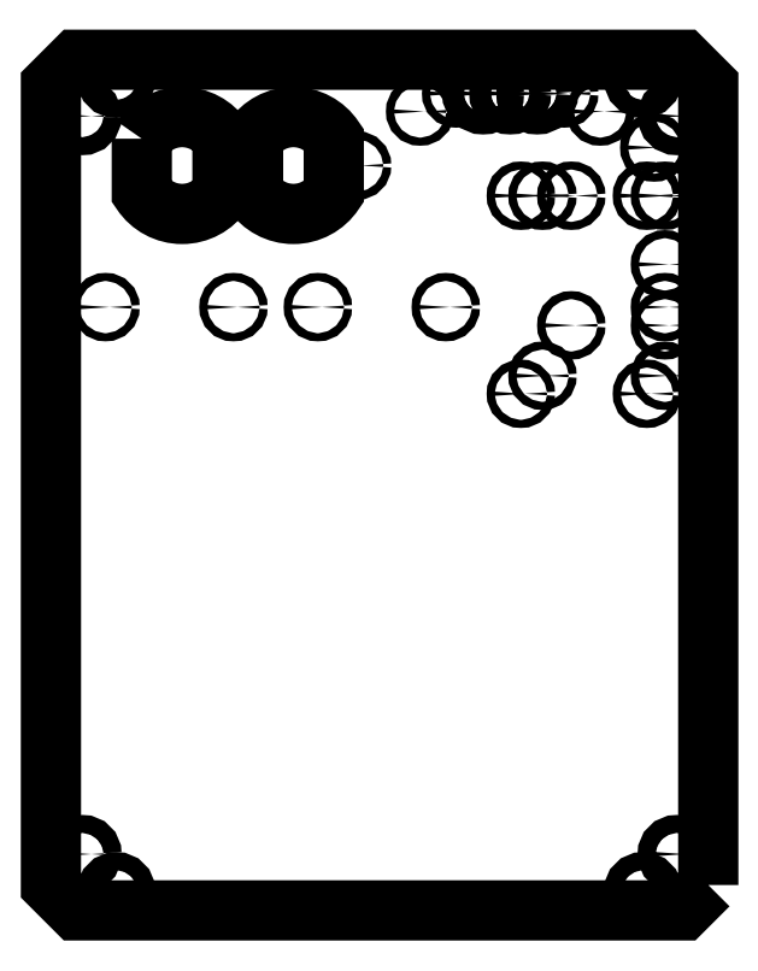
<metadata>
{"format":"dxf","ext":"dxf","renderer":"ezdxf+matplotlib","layout":"modelspace","background":"white","min_lineweight":24,"dpi":150}
</metadata>
<code>
0
SECTION
2
ENTITIES
0
LWPOLYLINE
8
0
90
8
70
1
43
0
10
149.4
20
-217.1
10
140.5
20
-226.1
10
-73.42
20
-226.1
10
-82.37
20
-217.1
10
-82.37
20
65.02
10
-73.42
20
73.97
10
140.5
20
73.97
10
149.4
20
65.02
0
LWPOLYLINE
8
0
90
4
70
1
43
0
10
-50.33
20
46.12
42
-0.536
10
-21.89
20
46.12
10
-21.89
20
27.2
42
-0.536
10
-50.33
20
27.2
0
LWPOLYLINE
8
0
90
4
70
1
43
0
10
-11.09
20
46.12
42
-0.536
10
17.36
20
46.12
10
17.36
20
27.2
42
-0.536
10
-11.09
20
27.2
0
CIRCLE
8
0
10
-63.12
20
-13.29
30
-1.188e-06
40
1.422
0
CIRCLE
8
0
10
56.86
20
-13.29
30
-1.188e-06
40
1.422
0
CIRCLE
8
0
10
-18.01
20
-13.29
30
-1.188e-06
40
1.422
0
CIRCLE
8
0
10
11.75
20
-13.29
30
-1.188e-06
40
1.422
0
CIRCLE
8
0
10
134.1
20
-13.29
30
-1.188e-06
40
1.422
0
CIRCLE
8
0
10
134.1
20
1.802
30
-1.188e-06
40
1.422
0
CIRCLE
8
0
10
127.8
20
-43.84
30
-1.188e-06
40
1.422
0
CIRCLE
8
0
10
60.5
20
62.06
30
-1.188e-06
40
1.422
0
CIRCLE
8
0
10
98.6
20
62.06
30
-1.188e-06
40
1.422
0
CIRCLE
8
0
10
83.33
20
-43.84
30
-1.188e-06
40
1.422
0
CIRCLE
8
0
10
83.33
20
26.01
30
-1.188e-06
40
1.422
0
CIRCLE
8
0
10
127.8
20
26.01
30
-1.188e-06
40
1.422
0
CIRCLE
8
0
10
90.95
20
26.01
30
-1.188e-06
40
1.422
0
CIRCLE
8
0
10
90.95
20
-37.49
30
-1.188e-06
40
1.422
0
CIRCLE
8
0
10
134.1
20
-37.49
30
-1.188e-06
40
1.422
0
CIRCLE
8
0
10
101.1
20
26.01
30
-1.188e-06
40
1.422
0
CIRCLE
8
0
10
134.1
20
-19.71
30
-1.188e-06
40
1.422
0
CIRCLE
8
0
10
47.8
20
55.71
30
-1.188e-06
40
1.422
0
CIRCLE
8
0
10
111.3
20
55.71
30
-1.188e-06
40
1.422
0
CIRCLE
8
0
10
101.1
20
-19.71
30
-1.188e-06
40
1.422
0
CIRCLE
8
0
10
25.58
20
36.66
30
-1.188e-06
40
1.422
0
CIRCLE
8
0
10
134.1
20
26.01
30
-1.188e-06
40
1.422
0
CIRCLE
8
0
10
-16.49
20
36.66
30
-1.188e-06
40
1.905
0
CIRCLE
8
0
10
130.4
20
43.01
30
-1.188e-06
40
1.422
0
CIRCLE
8
0
10
70.03
20
62.06
30
-1.188e-06
40
3.81
0
CIRCLE
8
0
10
89.08
20
62.06
30
-1.188e-06
40
3.81
0
CIRCLE
8
0
10
79.55
20
62.06
30
-1.188e-06
40
3.81
0
CIRCLE
8
0
10
-59.35
20
67.22
30
-1.188e-06
40
3.175
0
CIRCLE
8
0
10
126.4
20
67.22
30
-1.188e-06
40
3.175
0
CIRCLE
8
0
10
-59.35
20
-219.3
30
-1.188e-06
40
3.175
0
CIRCLE
8
0
10
126.4
20
-219.3
30
-1.188e-06
40
3.175
0
CIRCLE
8
0
10
-71.26
20
54.12
30
-1.188e-06
40
3.175
0
CIRCLE
8
0
10
138.3
20
54.12
30
-1.188e-06
40
3.175
0
CIRCLE
8
0
10
-71.26
20
-206.2
30
-1.188e-06
40
3.175
0
CIRCLE
8
0
10
138.3
20
-206.2
30
-1.188e-06
40
3.175
0
ENDSEC
0
EOF

</code>
